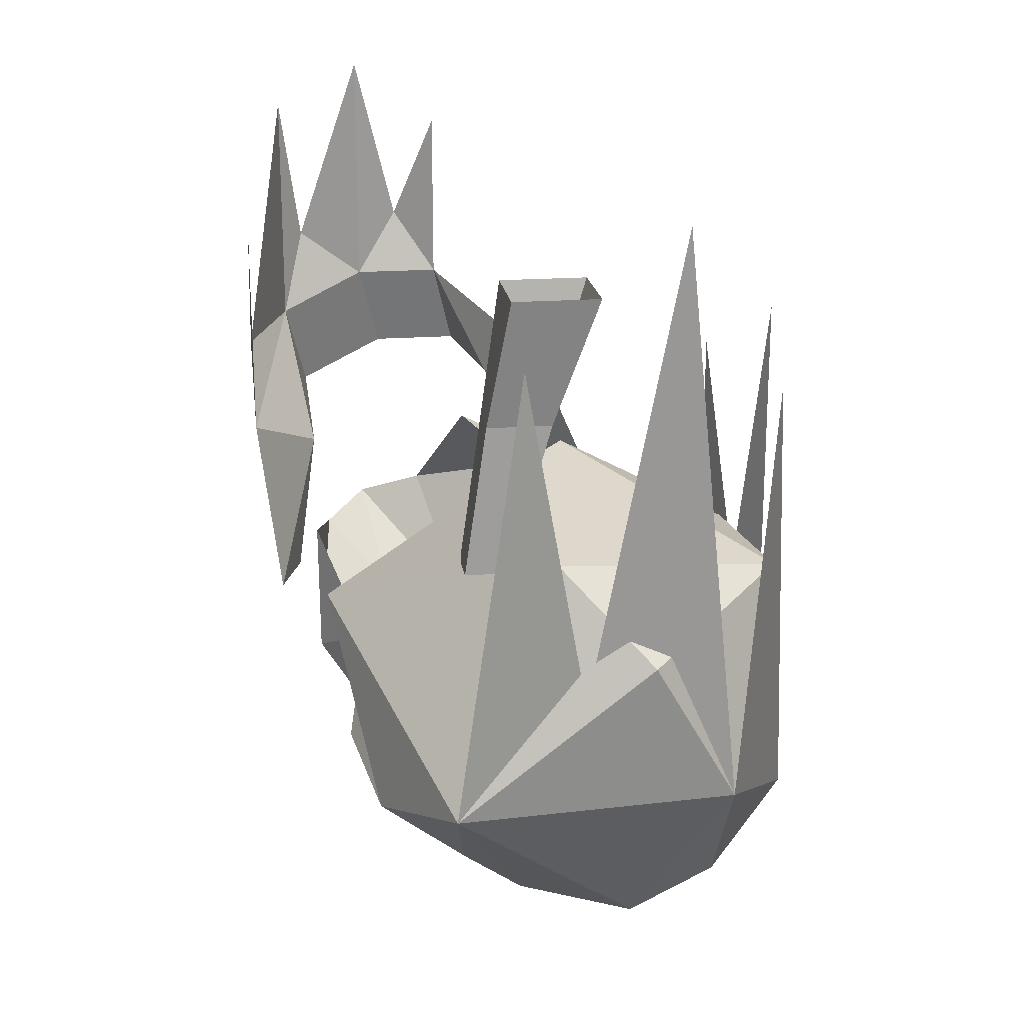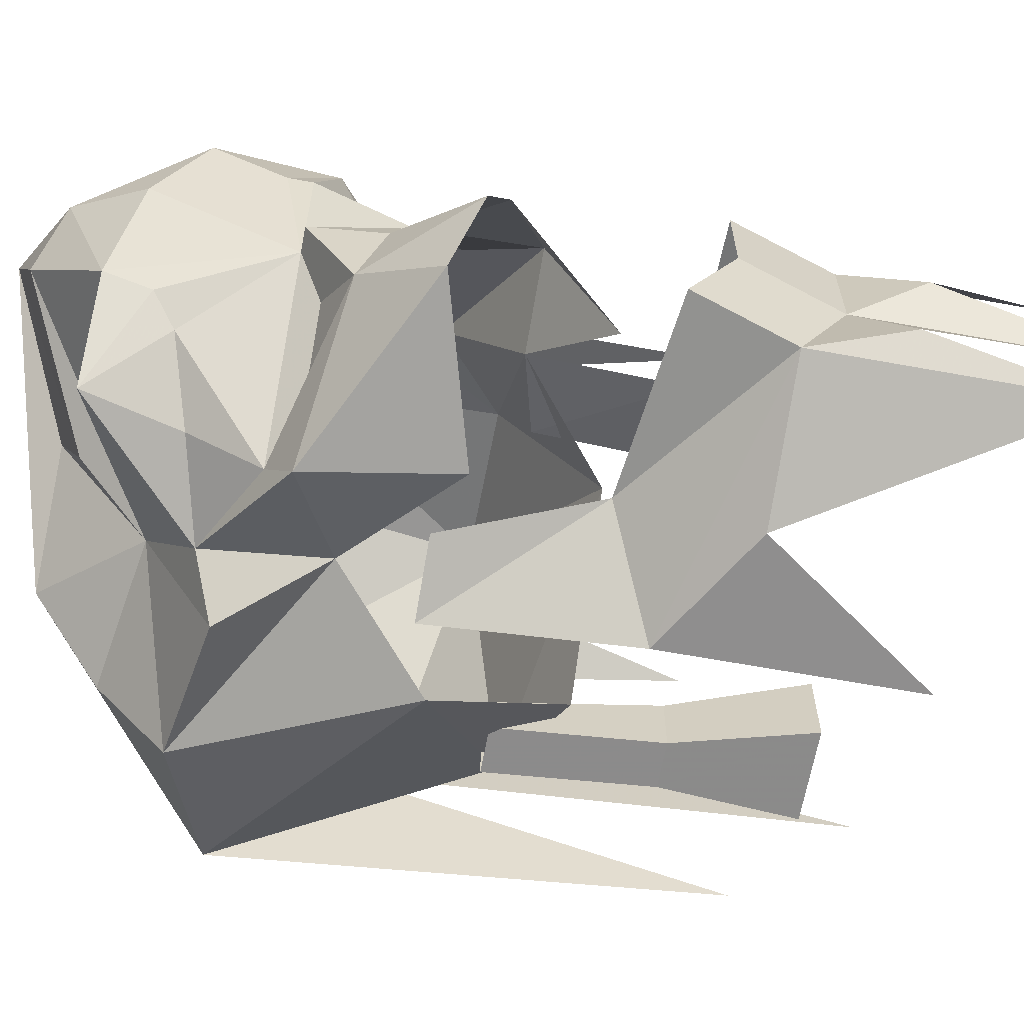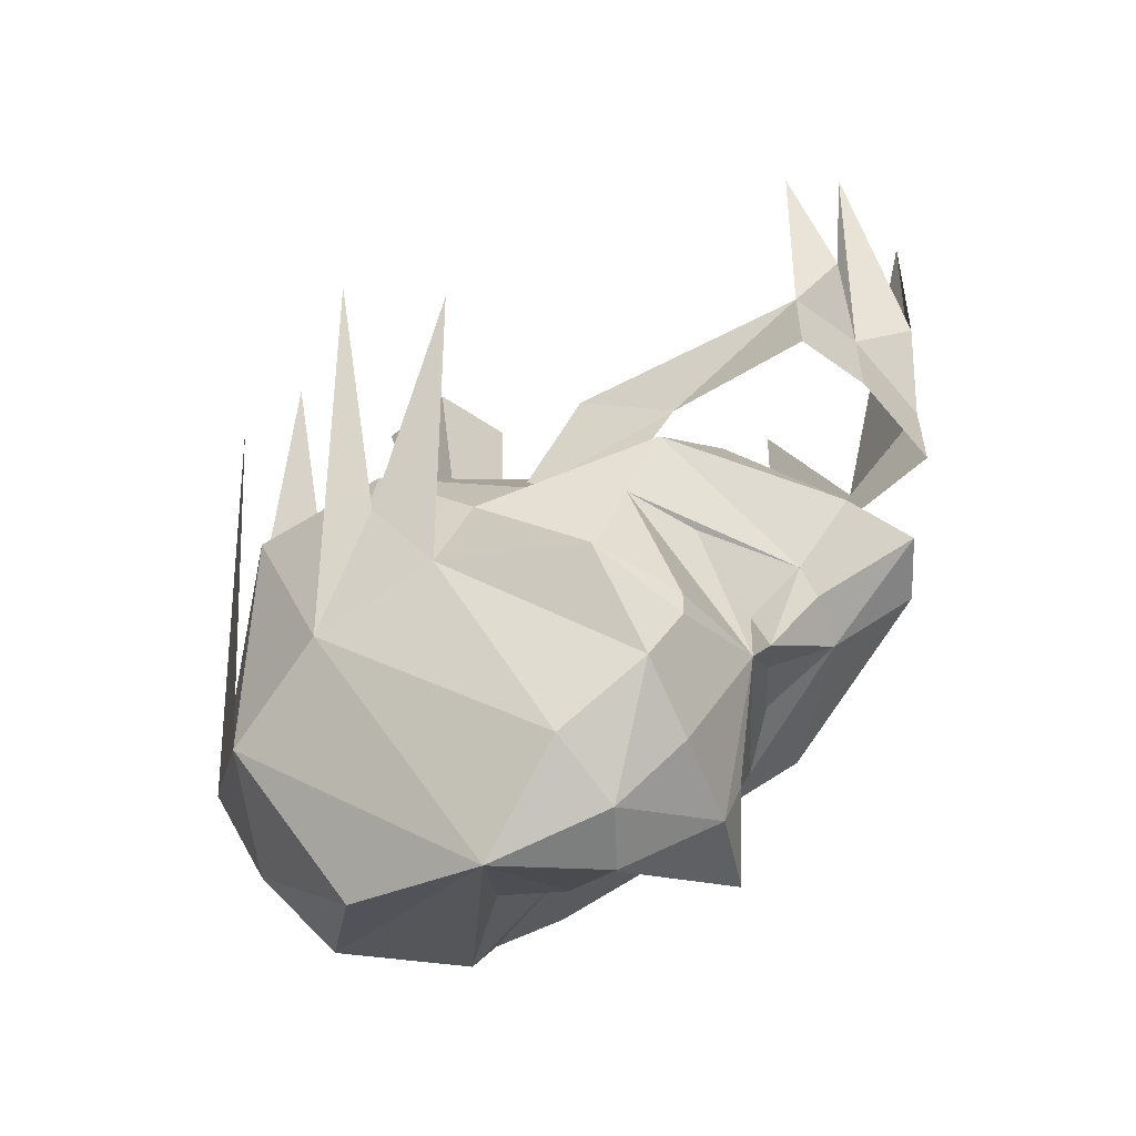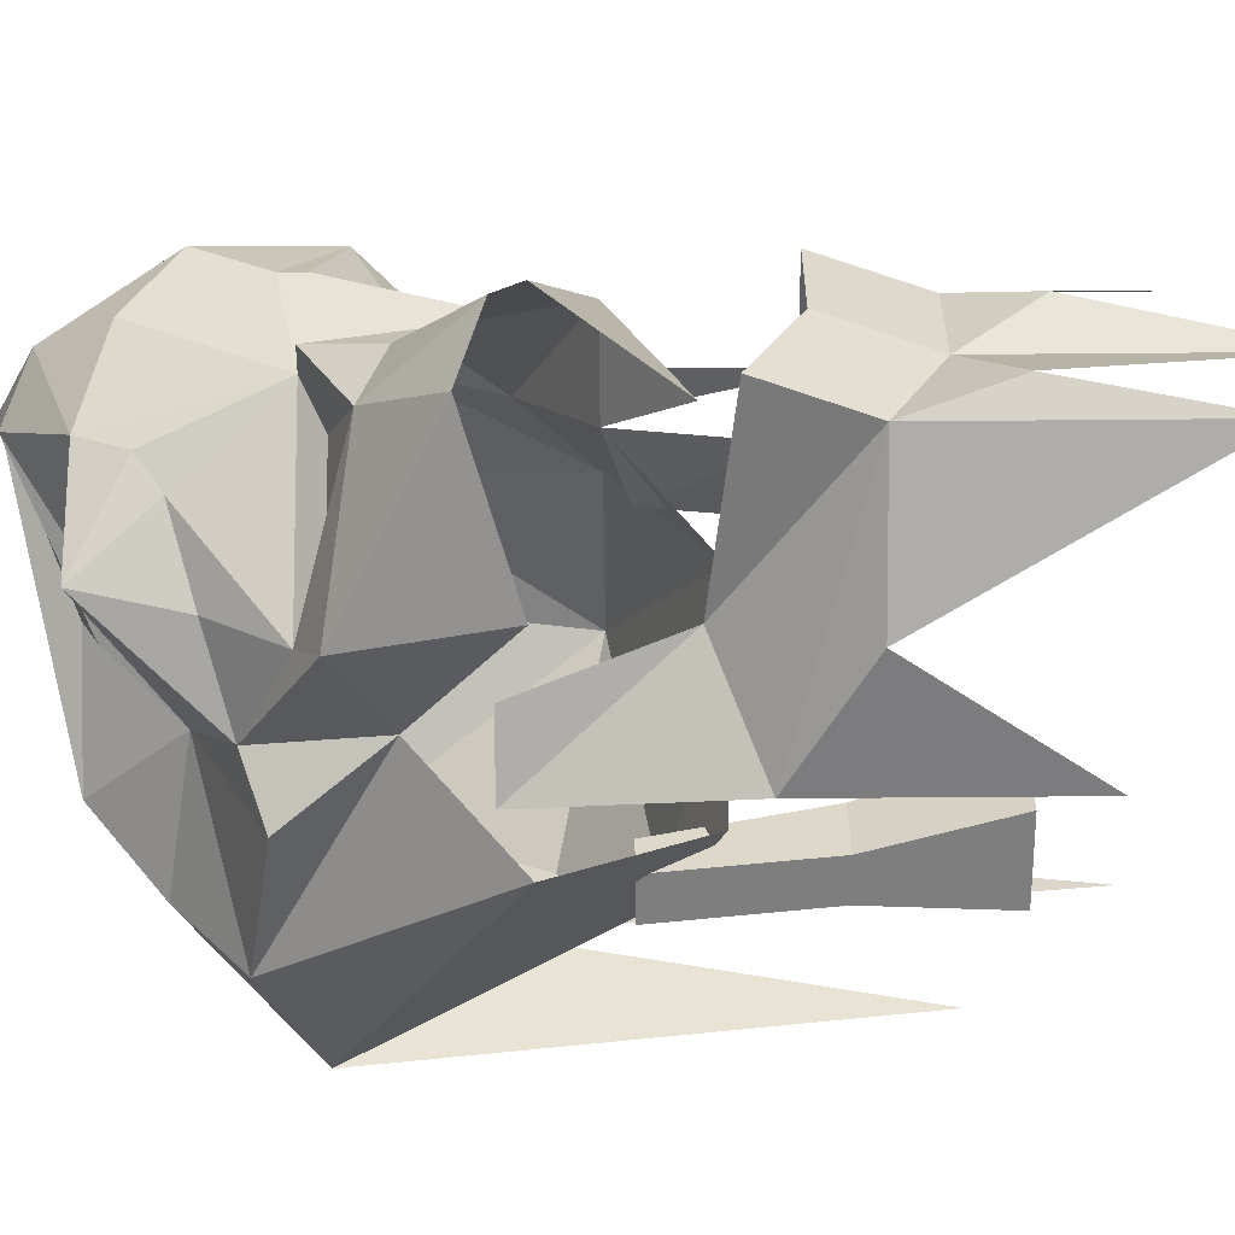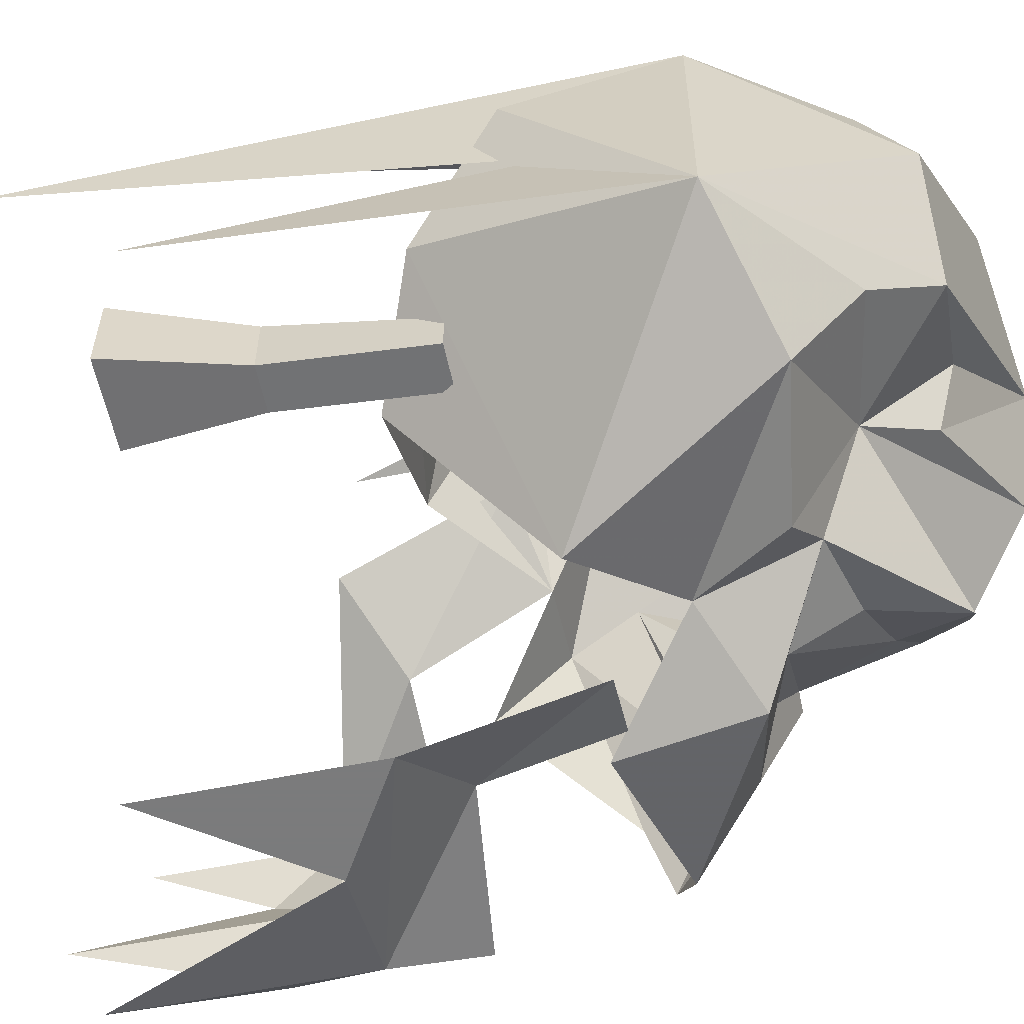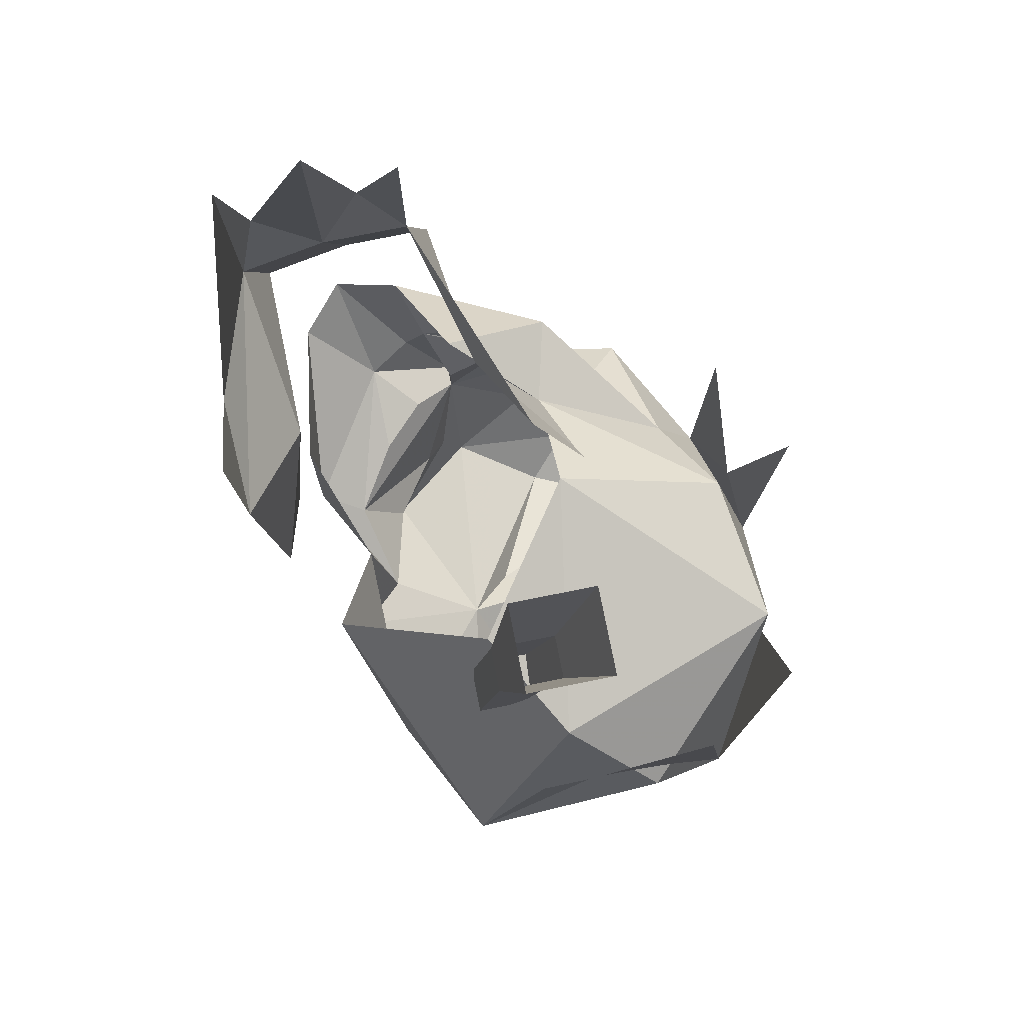
<metadata>
{"format":"obj","ext":"obj","renderer":"f3d","projection":"perspective","resolution":1024,"background":"white","views":[{"elev":19.9,"azim":-98.0,"up":"+Y"},{"elev":-65.0,"azim":79.6,"up":"+Z"},{"elev":-39.1,"azim":47.5,"up":"+Y"},{"elev":-58.9,"azim":90.5,"up":"+Z"},{"elev":-58.4,"azim":-78.1,"up":"+Z"},{"elev":79.0,"azim":-101.4,"up":"+Y"}]}
</metadata>
<code>
v 0.1641 -1.359 -0.03906
v 0.1719 -1.406 -0.0625
v 0.1641 -1.375 -0.07031
v 0.1719 -1.344 -0.0625
v 0.1641 -1.273 -0.03906
v 0.1719 -1.336 -0.02344
v 0.1641 -1.359 -0.007812
v 0.1719 -1.391 0
v 0.1719 -1.391 -0.03125
v 0.1094 -1.414 -0.0625
v 0.07812 -1.398 -0.08594
v 0.09375 -1.461 -0.07031
v 0.07031 -1.461 -0.07812
v 0.1172 -1.391 0.007812
v 0.08594 -1.375 0.02344
v 0.07812 -1.43 0.04688
v 0.1094 -1.438 0.03125
v 0.1406 -1.555 0.03125
v 0.1406 -1.508 0
v 0.1484 -1.539 0.05469
v 0.125 -1.578 0.04688
v 0.125 -1.562 0
v 0.125 -1.547 -0.007812
v 0.1172 -1.539 -0.01562
v 0.09375 -1.508 -0.04688
v 0.1172 -1.5 -0.03125
v 0.1328 -1.5 -0.01562
v 0.1484 -1.508 0
v 0.1406 -1.492 0
v 0.1406 -1.469 0.02344
v 0.1328 -1.461 0.04688
v 0.1484 -1.508 0.03906
v 0.1484 -1.516 0.03906
v 0.1406 -1.5 0.07031
v 0.09375 -1.492 0.09375
v 0.125 -1.562 0.07031
v 0.09375 -1.594 0.07031
v 0.1094 -1.586 0.03125
v 0.04688 -1.539 -0.007812
v 0.1016 -1.562 -0.03125
v 0.09375 -1.531 -0.03125
v 0.0625 -1.523 -0.03906
v 0.1016 -1.5 -0.0625
v 0.1484 -1.492 -0.03125
v 0.1562 -1.484 -0.01562
v 0.1562 -1.477 -0.007812
v 0.1406 -1.438 0.03906
v 0.09375 -1.461 0.07812
v 0.125 -1.484 0.05469
v 0.0625 -1.438 0.09375
v 0.07031 -1.406 0.03125
v 0.007812 -1.438 0.1016
v 0.05469 -1.508 0.1094
v 0.1328 -1.414 0
v 0.1719 -1.453 -0.01562
v 0.1797 -1.461 -0.03906
v 0.1641 -1.469 -0.05469
v 0.1094 -1.453 -0.0625
v 0.07031 -1.484 -0.04688
v 0.04688 -1.516 -0.05469
v 0 -1.523 -0.04688
v 0.03906 -1.453 -0.0625
v -0.04688 -1.508 -0.02344
v -0.02344 -1.422 0.01562
v 0.01562 -1.406 -0.007812
v -0.04688 -1.453 0.04688
v -0.03906 -1.508 0.07812
v 0.01562 -1.531 0.1094
v 0.07031 -1.461 0.1016
v 0.05469 -1.352 0.1094
v 0.03906 -1.586 0.07812
v -0.007812 -1.57 0.04688
v 0.01562 -1.57 0.007812
v 0.05469 -1.57 0.03125
v 0.0625 -1.562 0.007812
v 0 -1.547 -0.01562
v -0.007812 -1.555 0.07812
v -0.02344 -1.359 0.09375
v 0.1172 -1.375 -0.08594
v 0.07812 -1.32 -0.08594
v 0.1641 -1.289 -0.07031
v 0.1641 -1.297 -0.007812
v 0.09375 -1.375 0.09375
v -0.03906 -1.469 0.02344
v -0.04688 -1.344 0
v -0.04688 -1.297 0.05469
v -0.007812 -1.43 -0.01562
v 0.007812 -1.375 -0.007812
v 0.007812 -1.43 -0.01562
v 0.007812 -1.375 0.01562
v 0.007812 -1.43 0
v -0.007812 -1.375 0.01562
v -0.007812 -1.43 0
v -0.007812 -1.375 -0.007812
v 0.01562 -1.328 0
v 0.01562 -1.328 0.03125
v -0.01562 -1.328 0.03125
v -0.01562 -1.328 0
f 1 2 3
f 1 3 4
f 1 5 6
f 1 6 7
f 1 7 8
f 10 11 3
f 53 35 69
f 79 3 11
f 3 81 4
f 84 85 63
f 67 86 84
f 1 4 5
f 53 69 70
f 67 68 78
f 79 11 80
f 79 81 3
f 6 82 7
f 35 83 69
f 1 8 9
f 1 9 2
f 10 3 2
f 10 12 13
f 10 13 11
f 14 7 15
f 14 15 16
f 14 16 17
f 14 8 7
f 19 32 33
f 21 37 38
f 21 38 22
f 22 38 39
f 22 39 40
f 25 41 42
f 25 42 43
f 31 46 47
f 31 47 48
f 31 48 49
f 32 49 34
f 32 34 33
f 50 48 17
f 50 52 53
f 50 53 35
f 50 35 48
f 48 34 49
f 59 43 42
f 59 42 60
f 59 61 62
f 62 61 63
f 52 67 68
f 52 68 53
f 37 72 73
f 37 73 74
f 37 74 75
f 37 75 38
f 39 42 40
f 40 42 41
f 72 63 73
f 73 63 76
f 76 63 61
f 87 88 89
f 87 94 88
f 88 94 95
f 94 98 95
f 18 19 20
f 18 20 21
f 18 21 22
f 18 22 19
f 19 22 23
f 19 23 24
f 19 27 28
f 19 28 29
f 19 33 20
f 20 33 34
f 20 34 35
f 20 35 36
f 20 36 21
f 21 36 37
f 22 40 23
f 23 40 24
f 24 40 41
f 25 43 44
f 25 44 26
f 26 44 27
f 27 44 28
f 28 46 29
f 29 46 30
f 30 46 31
f 50 17 51
f 50 51 52
f 48 35 34
f 17 48 47
f 17 47 54
f 54 47 55
f 55 47 46
f 55 46 56
f 56 46 45
f 56 45 44
f 56 44 57
f 57 44 43
f 57 43 58
f 58 43 59
f 62 63 64
f 62 64 65
f 65 64 51
f 51 64 52
f 52 64 66
f 52 66 67
f 53 68 37
f 53 37 36
f 53 36 35
f 37 68 71
f 37 71 72
f 67 77 68
f 71 68 77
f 71 77 72
f 72 77 67
f 72 67 63
f 67 66 63
f 63 66 64
f 89 88 90
f 89 90 91
f 91 90 92
f 91 92 93
f 93 92 94
f 93 94 87
f 88 95 96
f 88 96 90
f 90 96 97
f 90 97 92
f 92 97 98
f 92 98 94
f 19 24 25
f 19 25 26
f 19 26 27
f 19 29 30
f 19 30 31
f 19 31 32
f 24 41 25
f 28 44 45
f 28 45 46
f 31 49 32
f 59 60 61
f 38 75 39
f 39 75 74
f 39 74 73
f 39 73 76
f 39 76 61
f 39 61 60
f 39 60 42

</code>
